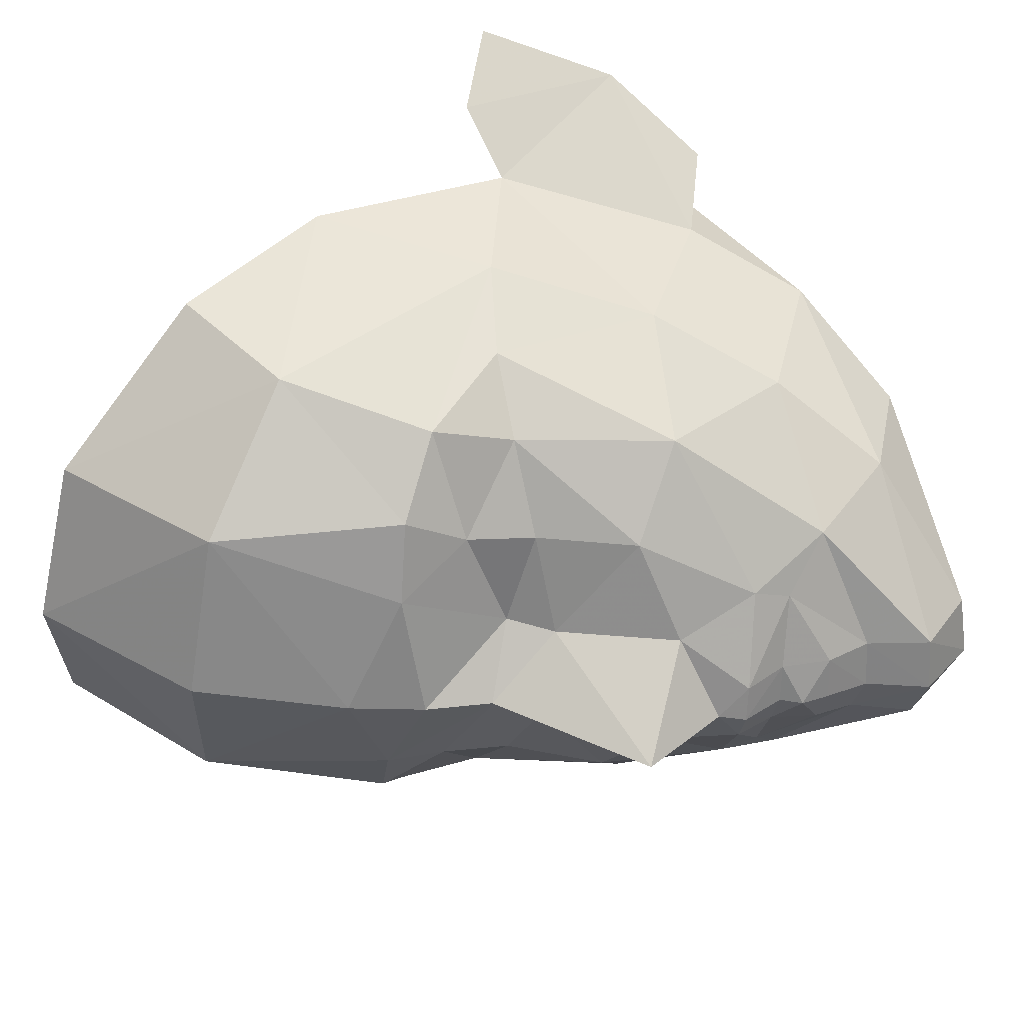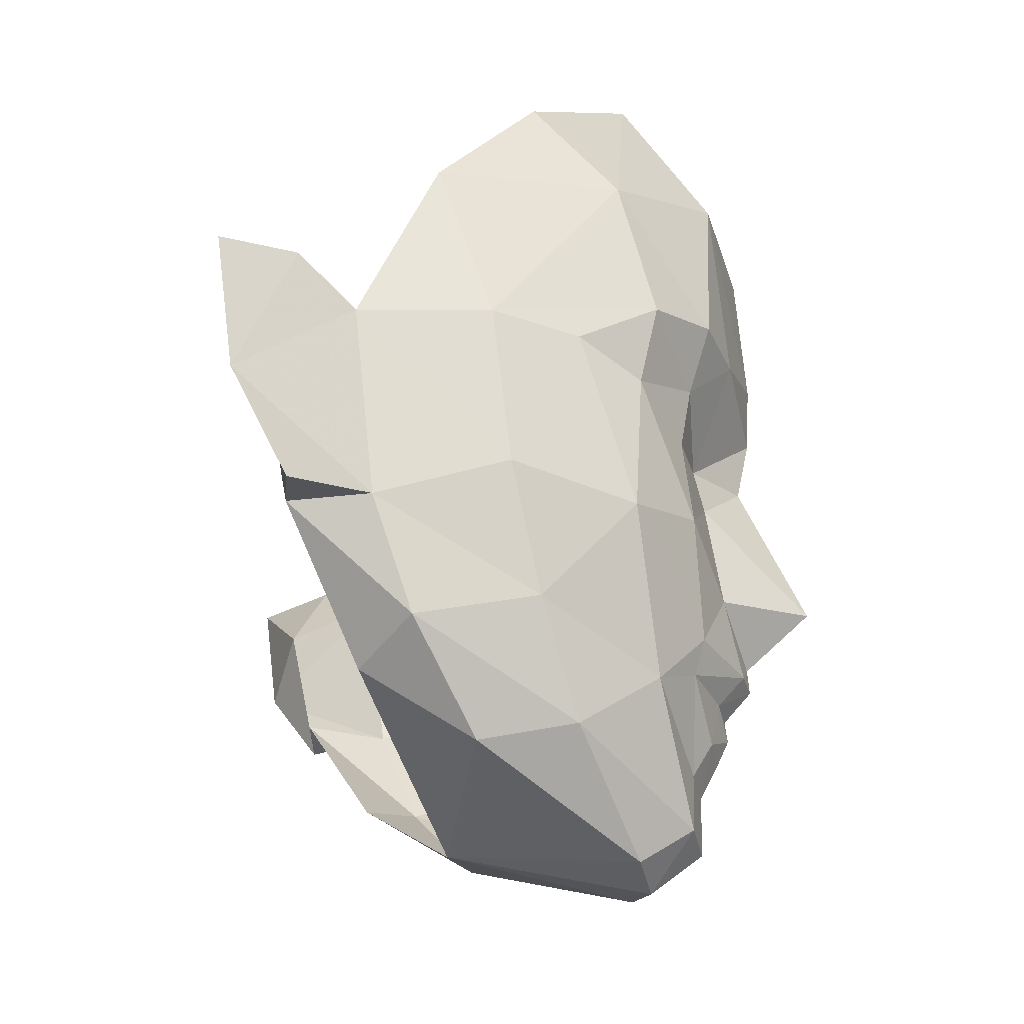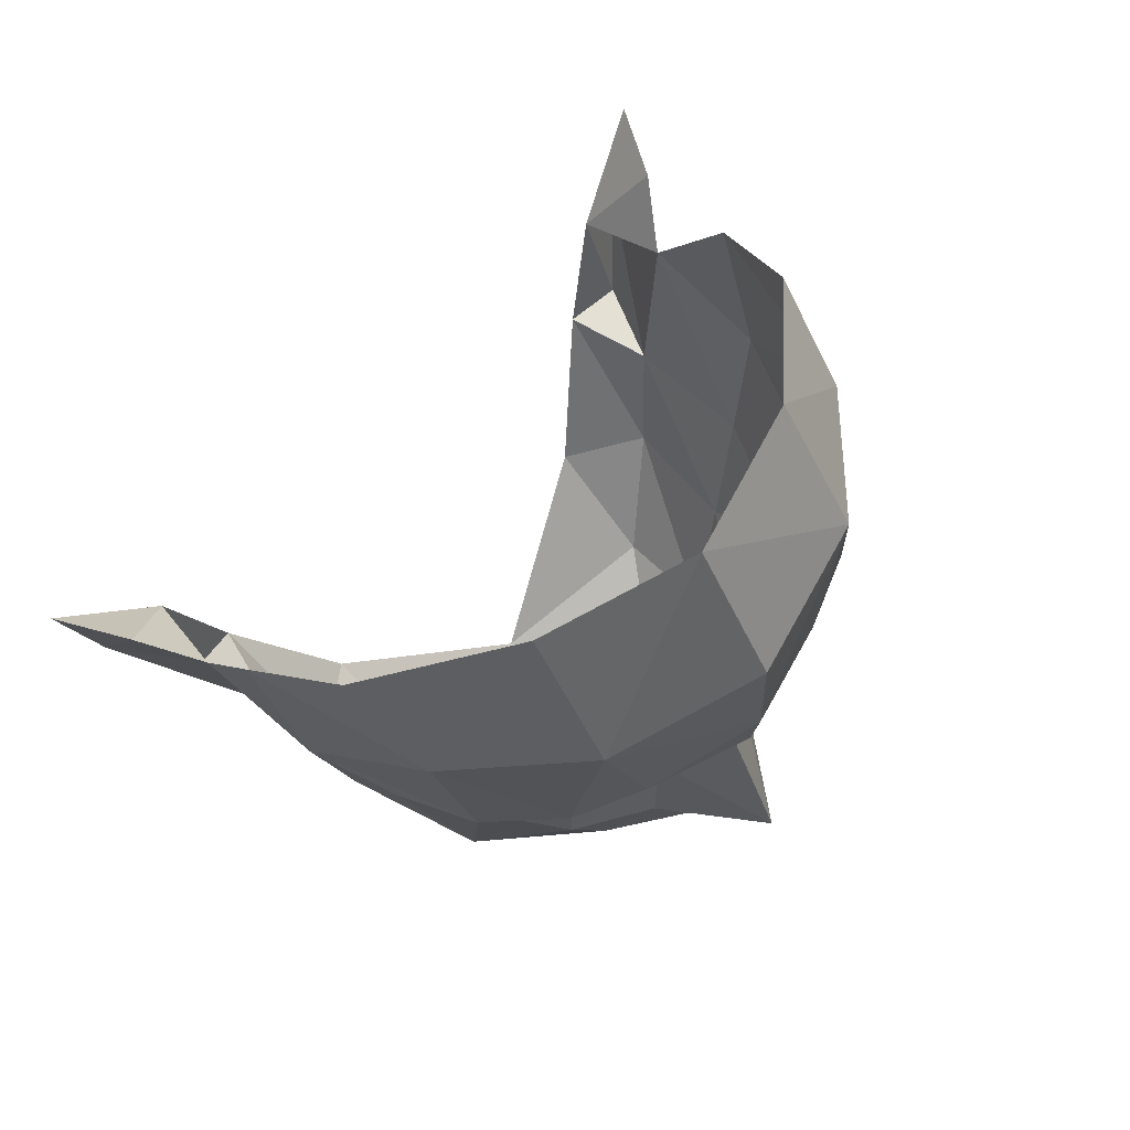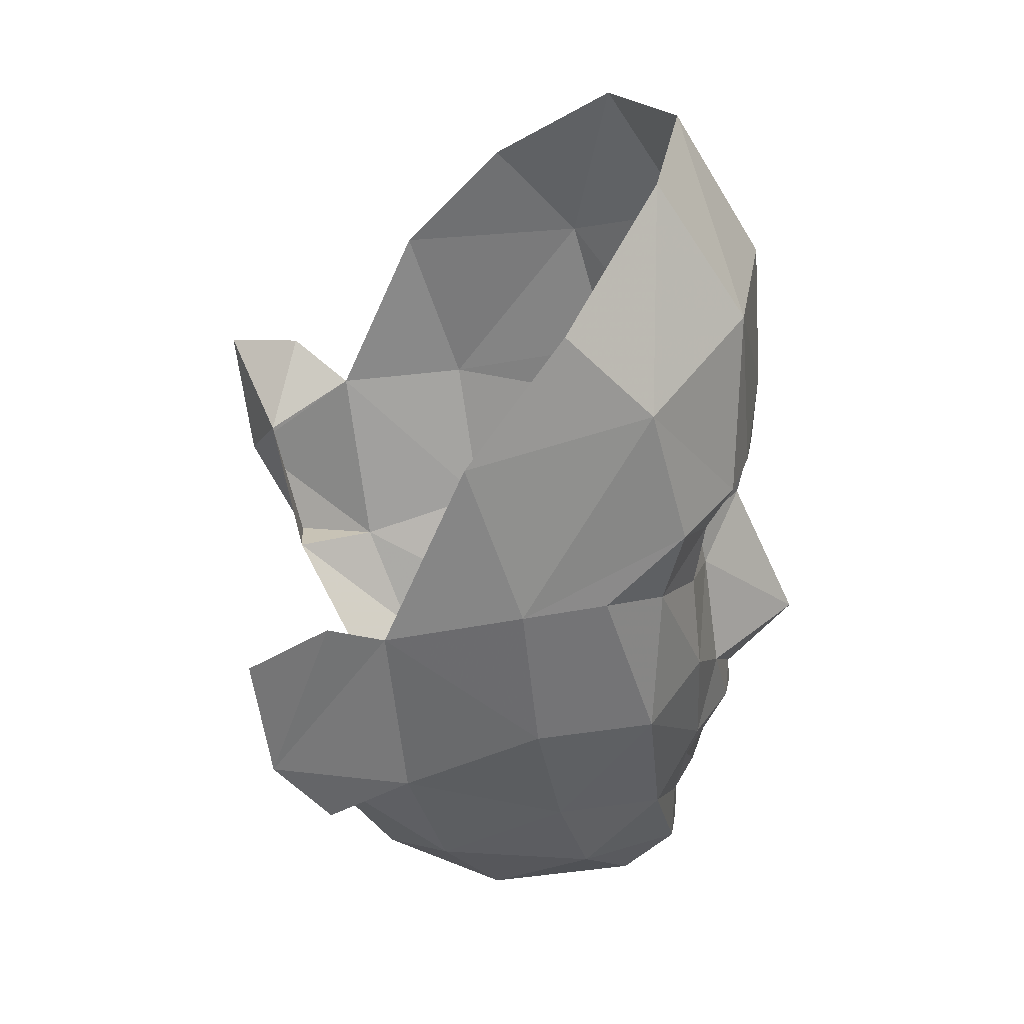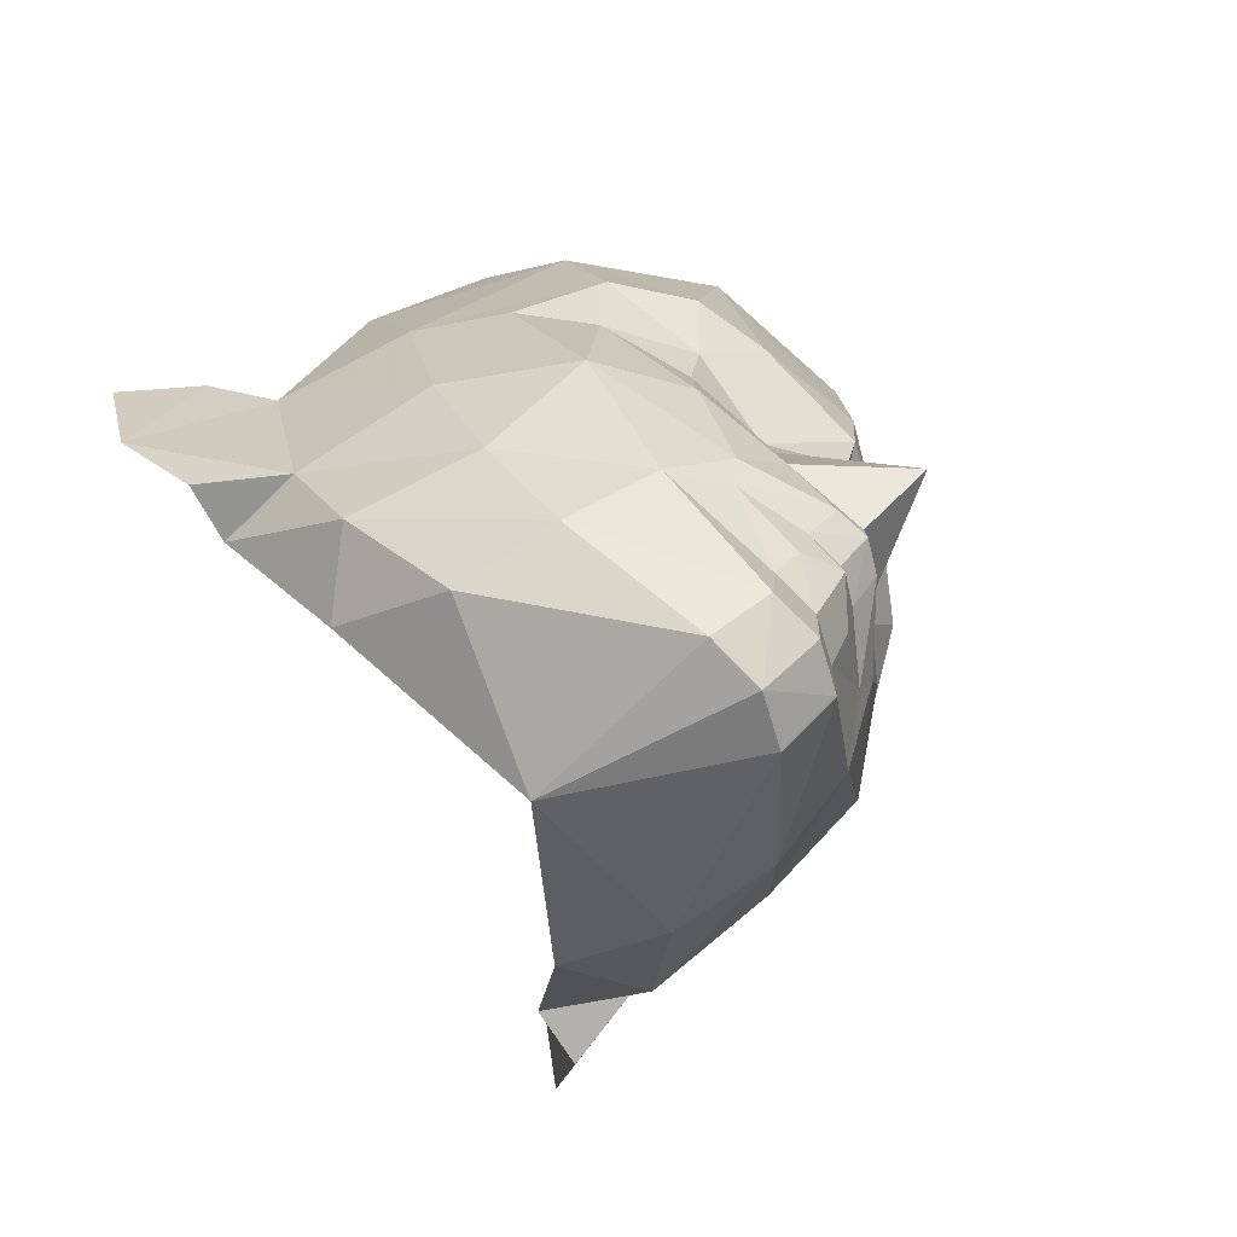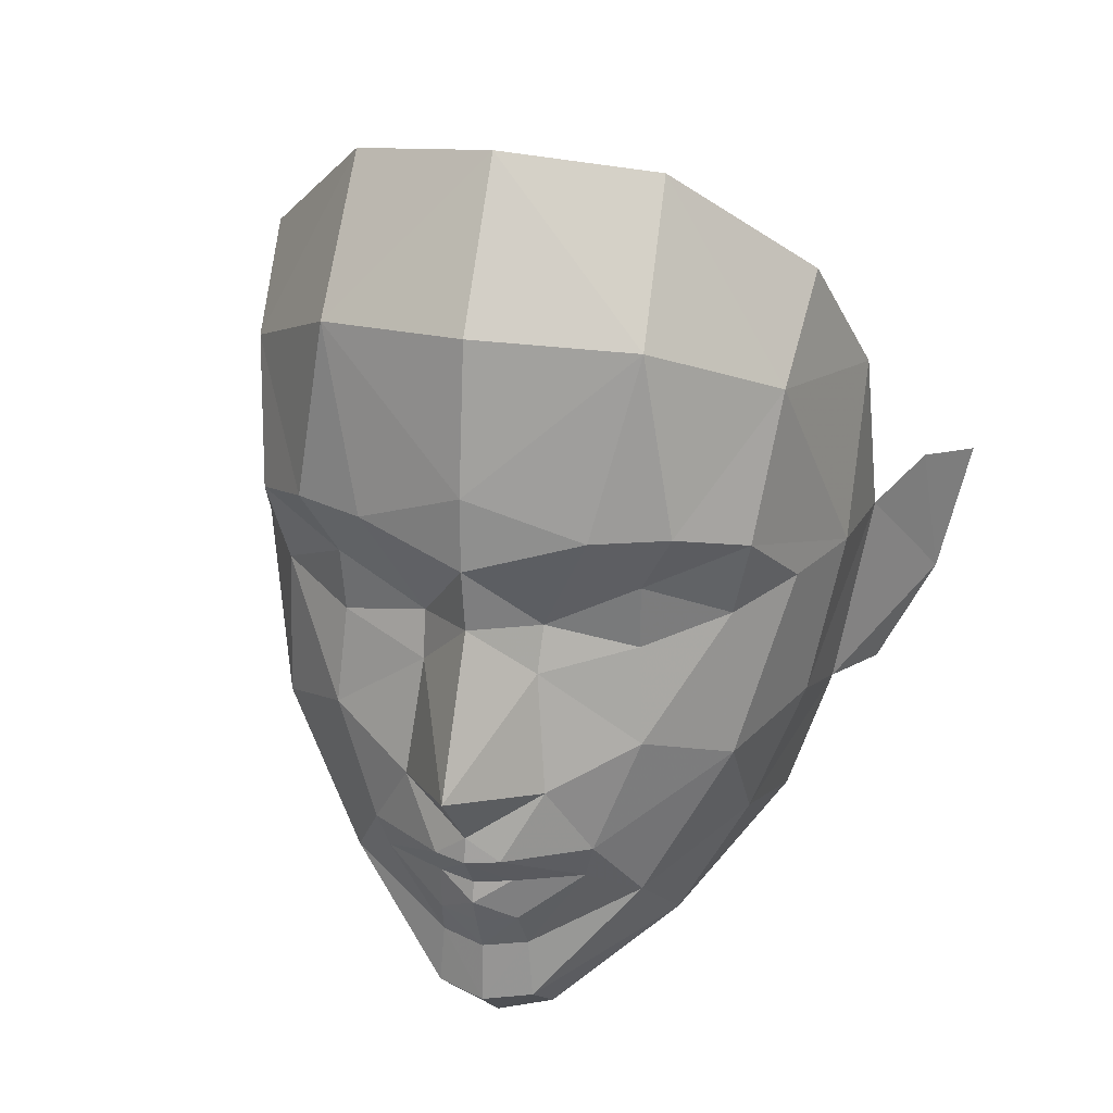
<metadata>
{"format":"obj","ext":"obj","renderer":"f3d","projection":"perspective","resolution":1024,"background":"white","views":[{"elev":-48.9,"azim":85.8,"up":"+Y"},{"elev":-29.7,"azim":-94.5,"up":"+Z"},{"elev":73.1,"azim":-47.5,"up":"+Z"},{"elev":28.1,"azim":-99.9,"up":"+Z"},{"elev":-72.0,"azim":-61.7,"up":"+Z"},{"elev":21.1,"azim":14.0,"up":"+Z"}]}
</metadata>
<code>
g common_face_female_2308
v -0.1935 -3.969 74.81
v 0.2548 -3.874 74.87
v 0.2198 -3.893 75.42
v -0.1846 -3.977 75.38
v 0.3188 -3.382 74.54
v -0.1756 -3.488 74.44
v -0.1028 -1.641 74.77
v 0.1481 -4.164 76.17
v 0.1095 -4.413 76.48
v -0.1923 -4.49 76.47
v -0.1846 -4.233 76.15
v 2.303 -0.3033 77.1
v 2.497 -1.075 77.08
v 2.149 -1.422 76.08
v 1.517 -0.9196 75.85
v 1.393 -2.85 75.39
v 1.435 -1.958 75.21
v 1.97 -2.533 76.34
v 0.1729 -4.08 75.76
v 0.752 -3.918 76.18
v 1.195 -3.577 75.93
v 2.424 -2.281 77.46
v 2.806 -0.8998 78.8
v 3.315 0.1034 77.84
v 2.806 -0.8998 78.8
v 2.497 -1.075 77.08
v 2.829 -0.3608 77.03
v 2.303 -0.3033 77.1
v 2.731 -0.07968 78.34
v 3.6 0.2458 79.02
v 3.201 -0.4091 79.14
v 2.731 -0.07968 78.34
v -0.2084 -5.088 77.31
v -0.1876 -4.473 76.7
v 0.4662 -4.238 77.1
v 2.1 -3.631 79.31
v 1.525 -4.149 79.49
v 1.231 -3.962 78.97
v 1.93 -3.466 78.62
v 2.291 -3.293 80.59
v 1.283 -4.225 81.09
v 1.274 -3.403 82.38
v 2.414 -2.498 81.43
v -0.1439 -4.646 79.88
v 0.8653 -4.391 79.48
v -0.118 -4.565 81.21
v -0.1891 -4.256 75.96
v -0.1876 -4.152 75.73
v 0.4021 -4.013 78.58
v -0.156 -4.485 78.66
v 0.3684 -4.107 78.16
v 1.251 -3.942 77.52
v 1.207 -3.861 78.39
v 1.958 -3.392 77.28
v 2.392 -2.9 78.8
v 2.711 -2.121 78.88
v 2.773 -1.616 80.39
v 0.843 -4.01 76.49
v -0.08032 -3.759 82.57
v -0.1527 -4.605 79.22
v -0.577 -3.853 75.43
v -0.6279 -3.83 74.88
v -0.6533 -3.334 74.56
v -0.5081 -4.131 76.18
v -0.4845 -4.383 76.49
v -2.284 -0.07347 77.18
v -1.606 -0.7632 75.9
v -2.227 -1.203 76.15
v -2.505 -0.8242 77.16
v -1.64 -2.698 75.44
v -2.151 -2.326 76.41
v -1.598 -1.806 75.26
v -1.084 -3.826 76.21
v -0.5379 -4.044 75.77
v -1.498 -3.442 75.97
v -2.541 -2.033 77.54
v -2.789 -0.6194 78.89
v -3.227 0.4311 77.95
v -2.817 -0.0838 77.12
v -2.505 -0.8242 77.16
v -2.789 -0.6194 78.89
v -2.284 -0.07347 77.18
v -2.647 0.1898 78.42
v -3.121 -0.09236 79.24
v -3.456 0.5993 79.14
v -2.647 0.1898 78.42
v -0.8014 -4.174 77.12
v -2.293 -3.411 79.38
v -2.13 -3.263 78.69
v -1.473 -3.826 79.01
v -1.767 -3.984 79.54
v -2.407 -3.057 80.67
v -1.481 -4.087 81.14
v -1.398 -3.269 82.42
v -2.473 -2.254 81.51
v -1.135 -4.291 79.52
v -0.6666 -3.96 78.59
v -0.6562 -4.055 78.17
v -1.538 -3.802 77.57
v -1.458 -3.727 78.43
v -2.526 -2.654 78.88
v -2.194 -3.184 77.34
v -2.764 -1.847 78.97
v -2.776 -1.338 80.48
v -1.173 -3.909 76.53
f 1 2 3
f 3 4 1
f 5 6 7
f 8 9 10
f 10 11 8
f 12 13 14
f 14 15 12
f 16 17 14
f 14 18 16
f 8 19 20
f 20 3 21
f 18 14 13
f 13 22 18
f 22 13 23
f 24 25 26
f 26 27 24
f 26 28 27
f 29 24 27
f 27 28 29
f 24 30 31
f 31 25 24
f 31 32 25
f 24 29 30
f 30 32 31
f 33 34 35
f 9 8 20
f 36 37 38
f 38 39 36
f 34 9 35
f 10 9 34
f 40 41 37
f 42 41 40
f 40 43 42
f 44 45 41
f 41 46 44
f 19 8 47
f 19 47 48
f 47 8 11
f 17 16 5
f 49 50 51
f 52 39 53
f 2 1 6
f 6 5 2
f 37 41 45
f 35 52 51
f 51 52 53
f 53 49 51
f 37 45 38
f 39 54 55
f 39 38 53
f 55 54 22
f 22 56 55
f 40 56 57
f 57 43 40
f 54 18 22
f 58 20 21
f 58 52 35
f 58 35 9
f 58 9 20
f 58 21 54
f 54 52 58
f 41 42 59
f 59 46 41
f 55 36 39
f 49 60 50
f 49 53 38
f 36 55 56
f 56 40 36
f 57 56 23
f 22 23 56
f 21 16 18
f 18 54 21
f 5 16 2
f 33 35 51
f 51 50 33
f 44 60 45
f 38 45 49
f 45 60 49
f 36 40 37
f 15 14 17
f 7 17 5
f 16 21 2
f 19 48 4
f 4 3 19
f 3 2 21
f 20 19 3
f 7 15 17
f 52 54 39
f 1 4 61
f 61 62 1
f 63 7 6
f 64 11 10
f 10 65 64
f 66 67 68
f 68 69 66
f 70 71 68
f 68 72 70
f 64 73 74
f 73 75 61
f 71 76 69
f 69 68 71
f 76 77 69
f 78 79 80
f 80 81 78
f 80 79 82
f 83 82 79
f 79 78 83
f 78 81 84
f 84 85 78
f 84 81 86
f 78 85 83
f 85 84 86
f 33 87 34
f 65 73 64
f 88 89 90
f 90 91 88
f 34 87 65
f 10 34 65
f 92 91 93
f 94 95 92
f 92 93 94
f 44 46 93
f 93 96 44
f 74 47 64
f 74 48 47
f 47 11 64
f 72 63 70
f 97 98 50
f 99 100 89
f 62 63 6
f 6 1 62
f 91 96 93
f 87 98 99
f 98 97 100
f 100 99 98
f 91 90 96
f 89 101 102
f 89 100 90
f 101 103 76
f 76 102 101
f 92 95 104
f 104 103 92
f 102 76 71
f 105 75 73
f 105 87 99
f 105 65 87
f 105 73 65
f 105 99 102
f 102 75 105
f 93 46 59
f 59 94 93
f 101 89 88
f 97 50 60
f 97 90 100
f 88 92 103
f 103 101 88
f 104 77 103
f 76 103 77
f 75 102 71
f 71 70 75
f 63 62 70
f 33 50 98
f 98 87 33
f 44 96 60
f 90 97 96
f 96 97 60
f 88 91 92
f 67 72 68
f 7 63 72
f 70 62 75
f 74 61 4
f 4 48 74
f 61 75 62
f 73 61 74
f 7 72 67
f 99 89 102

</code>
